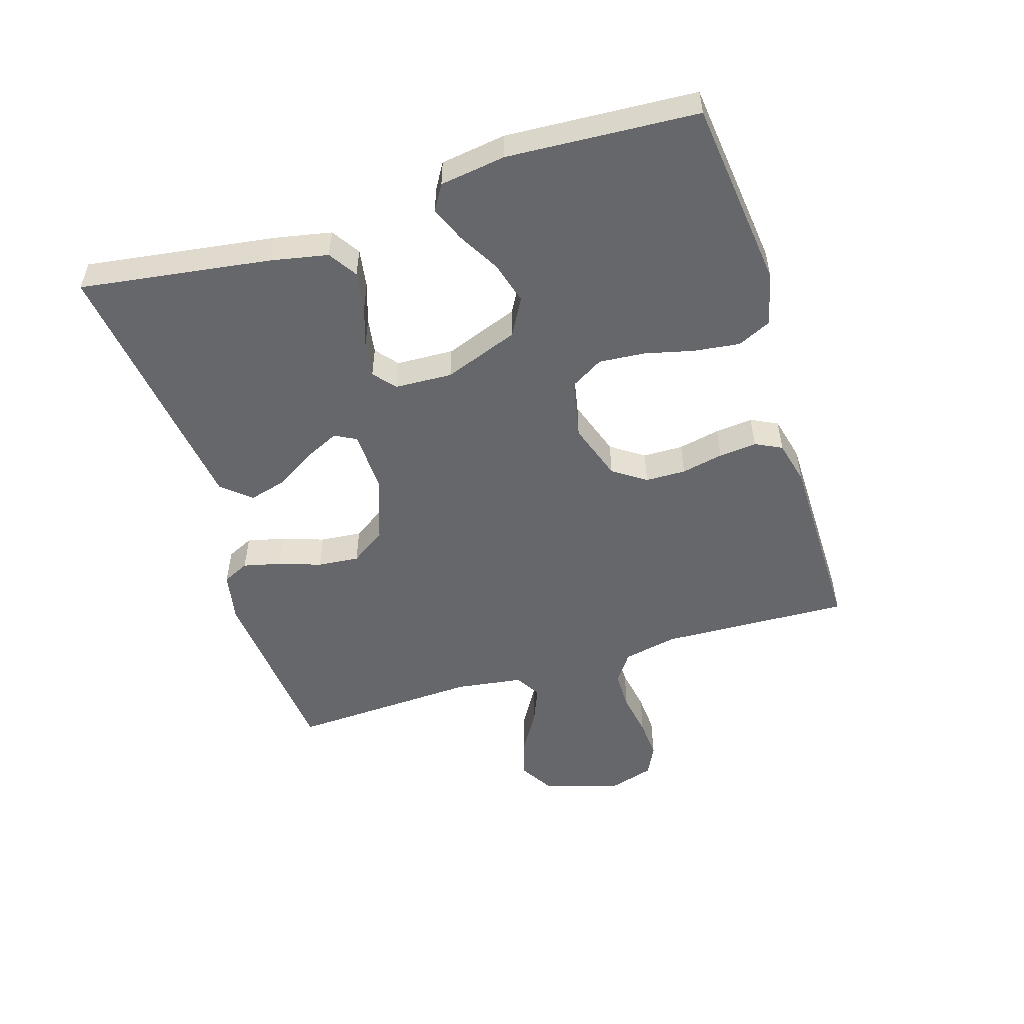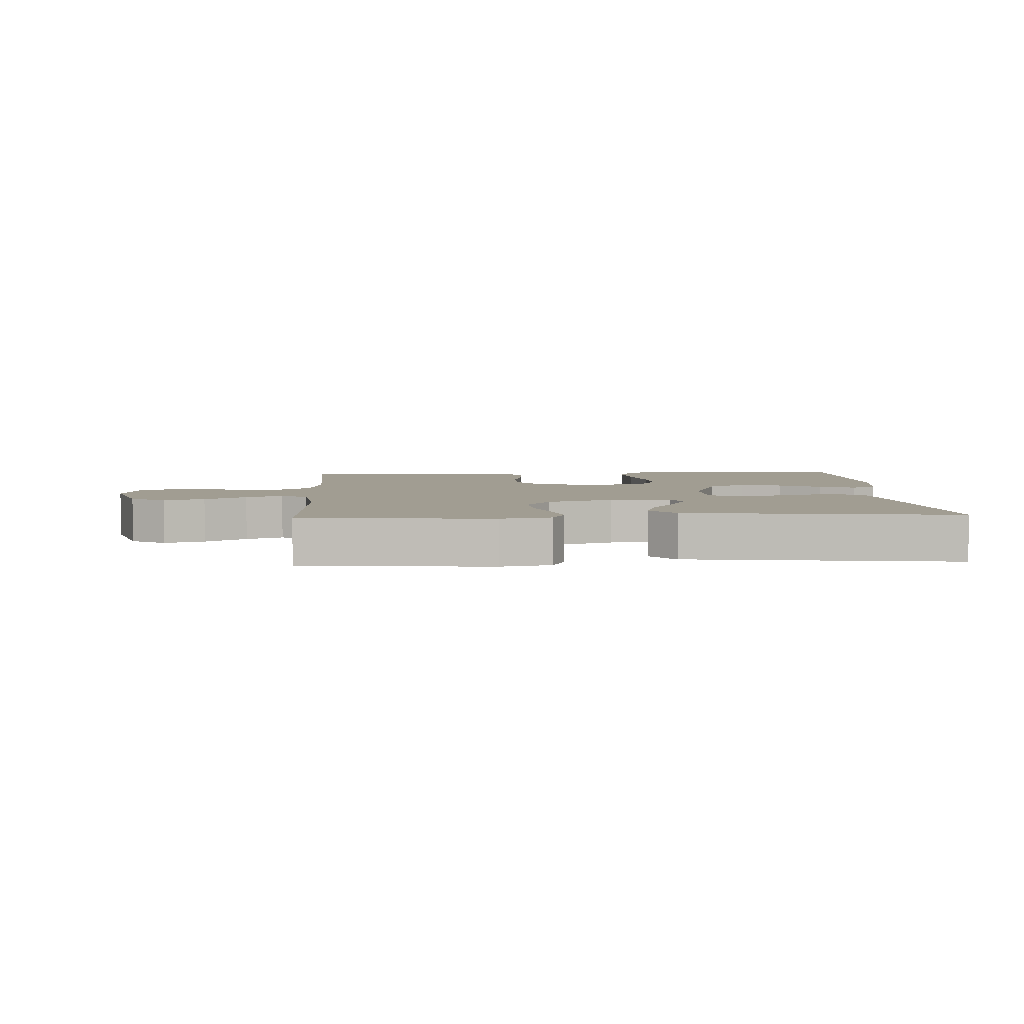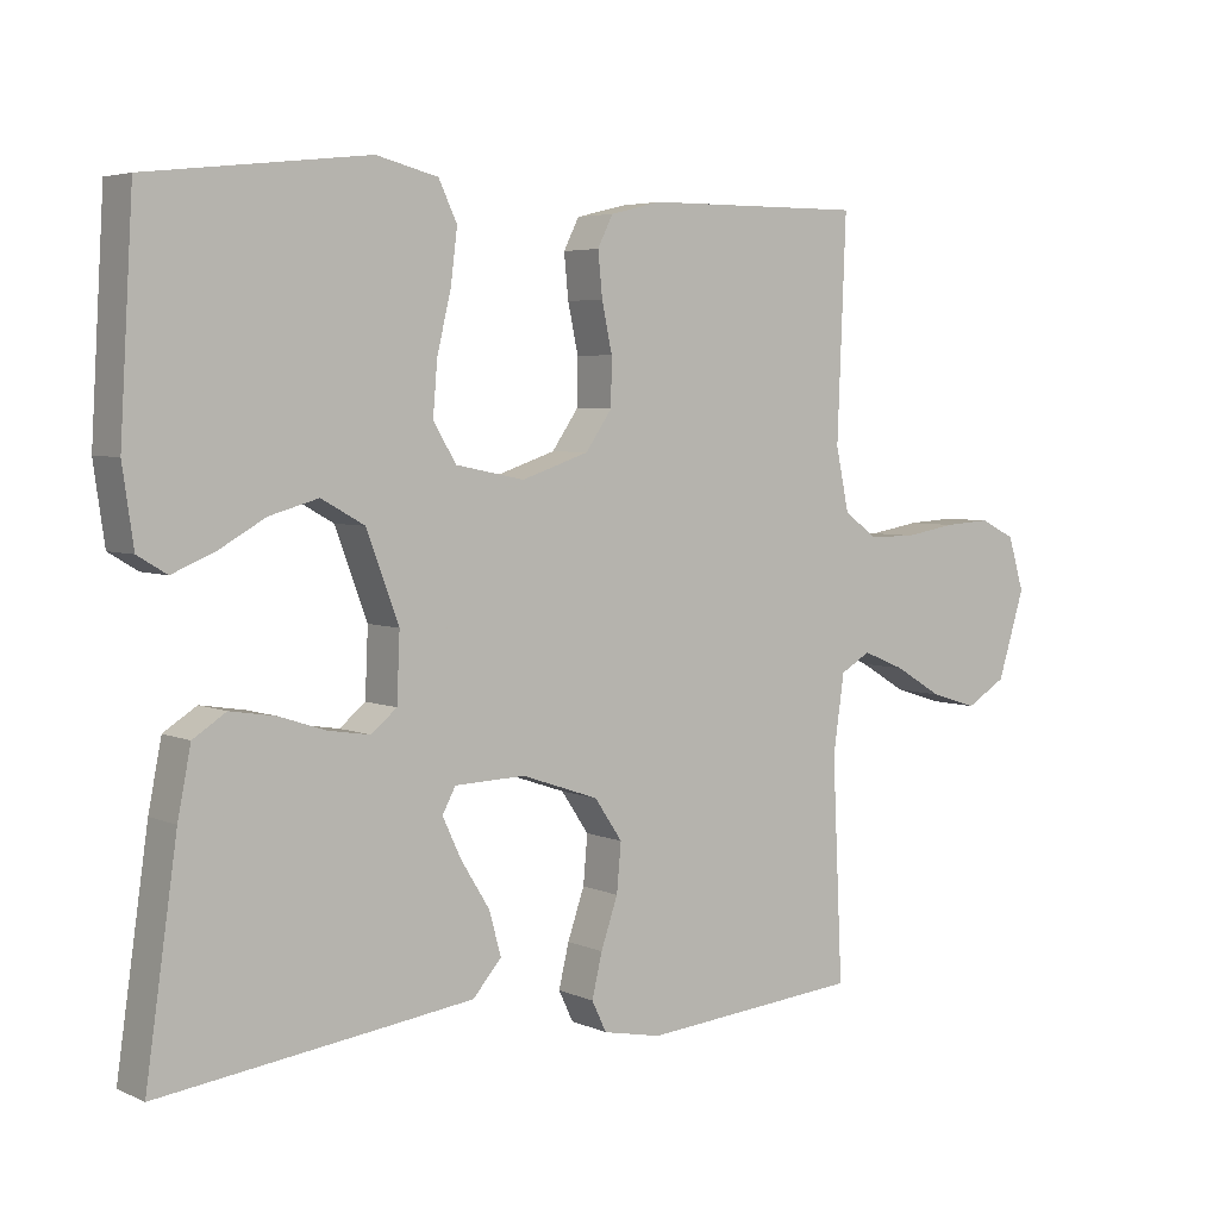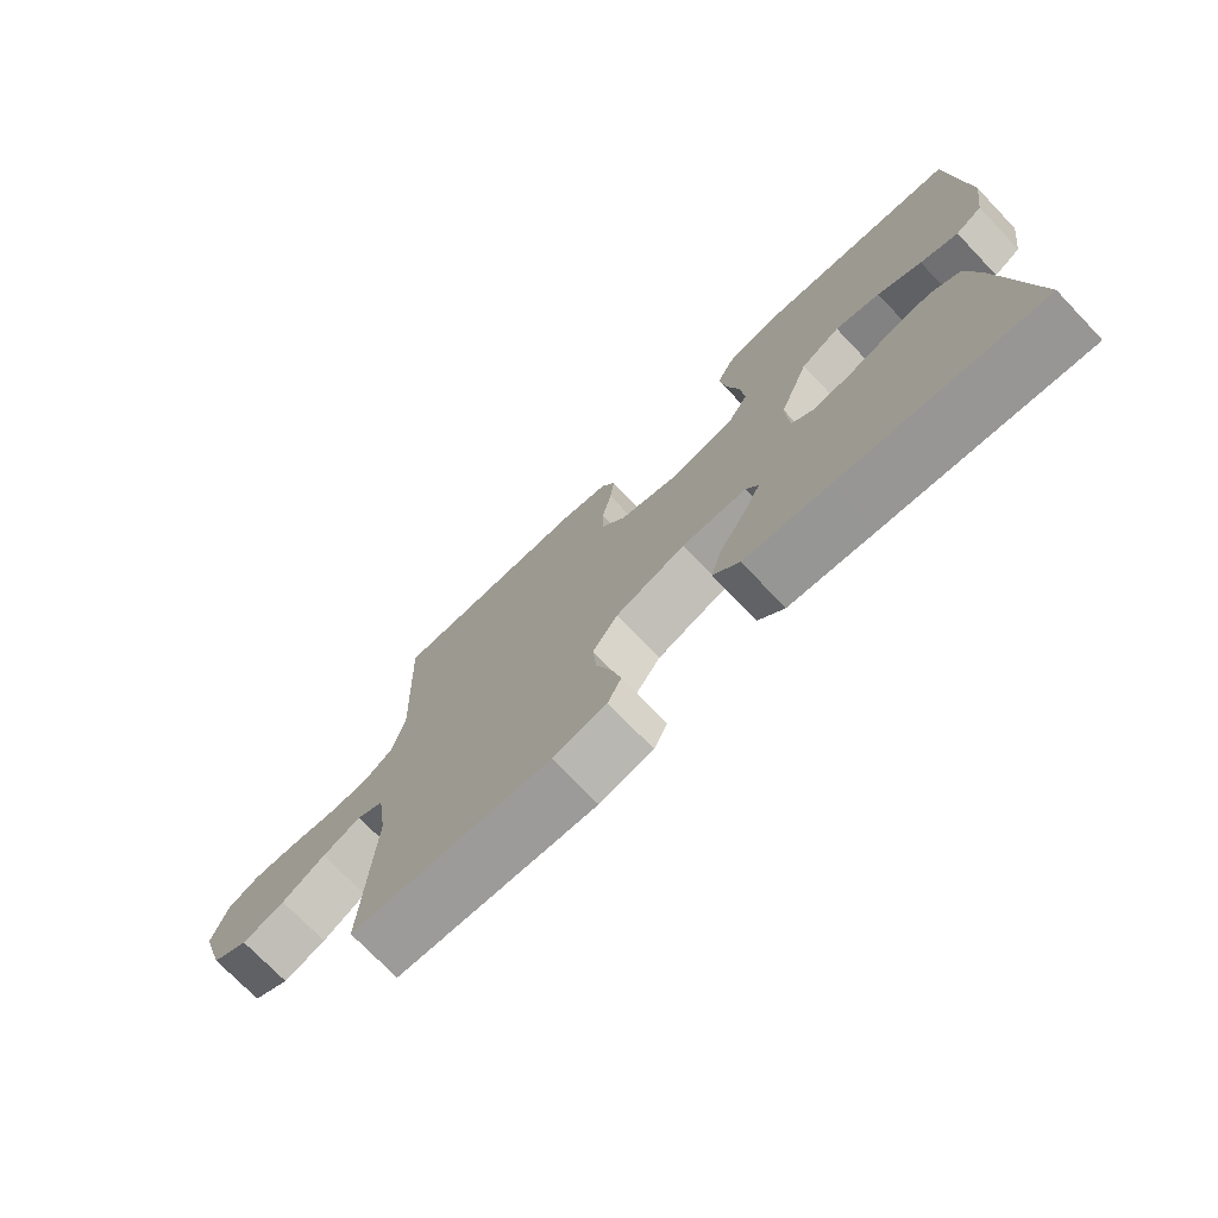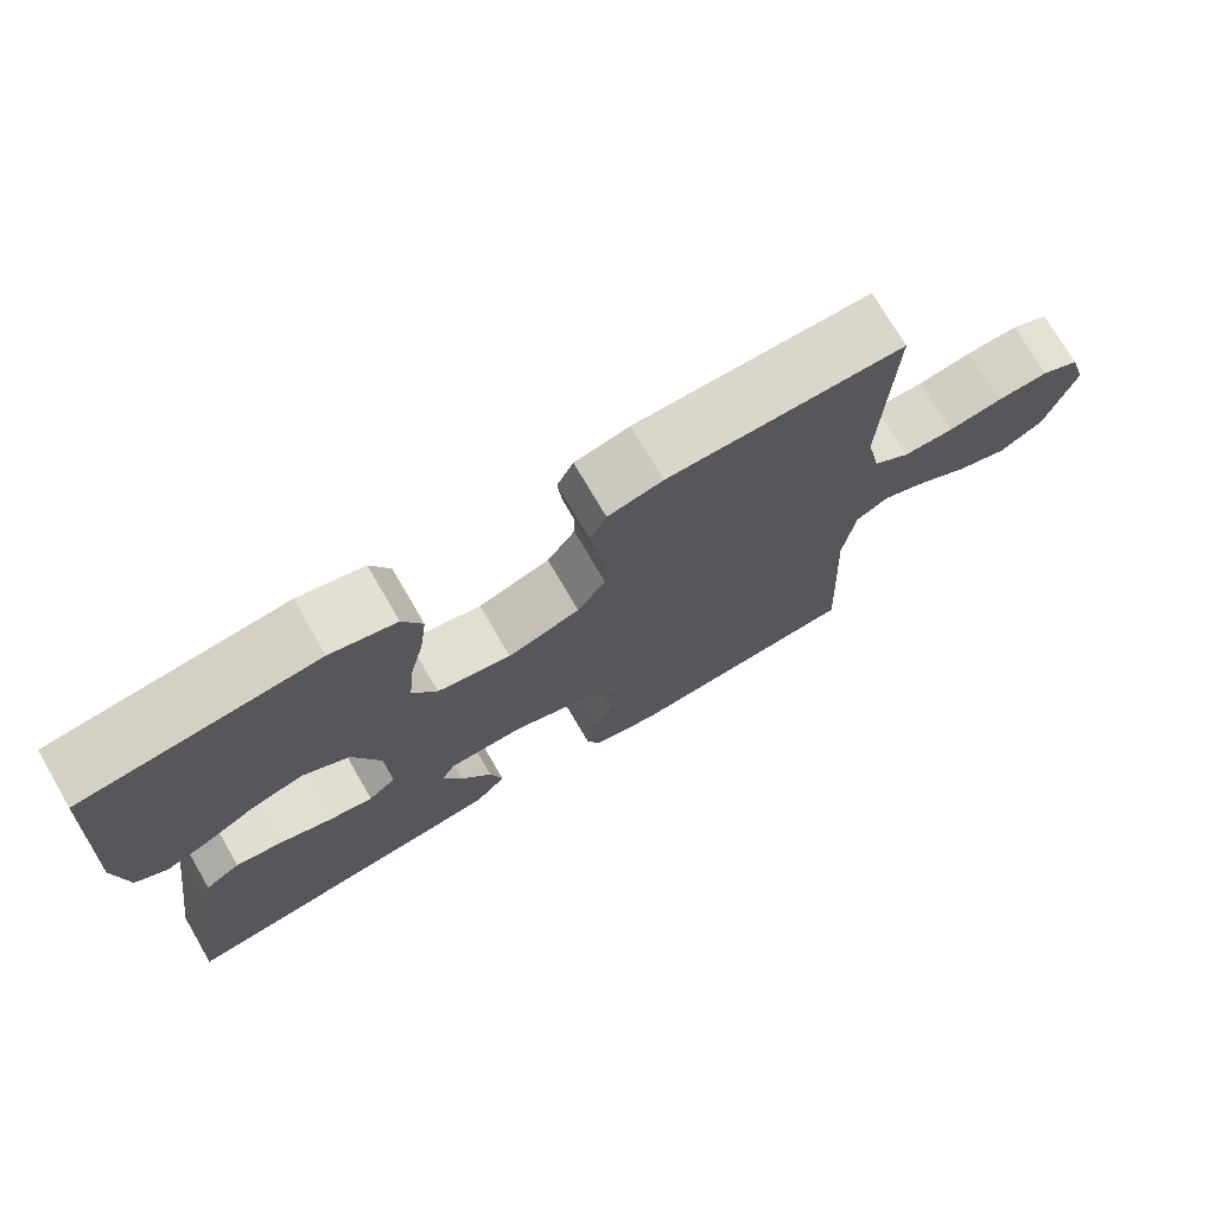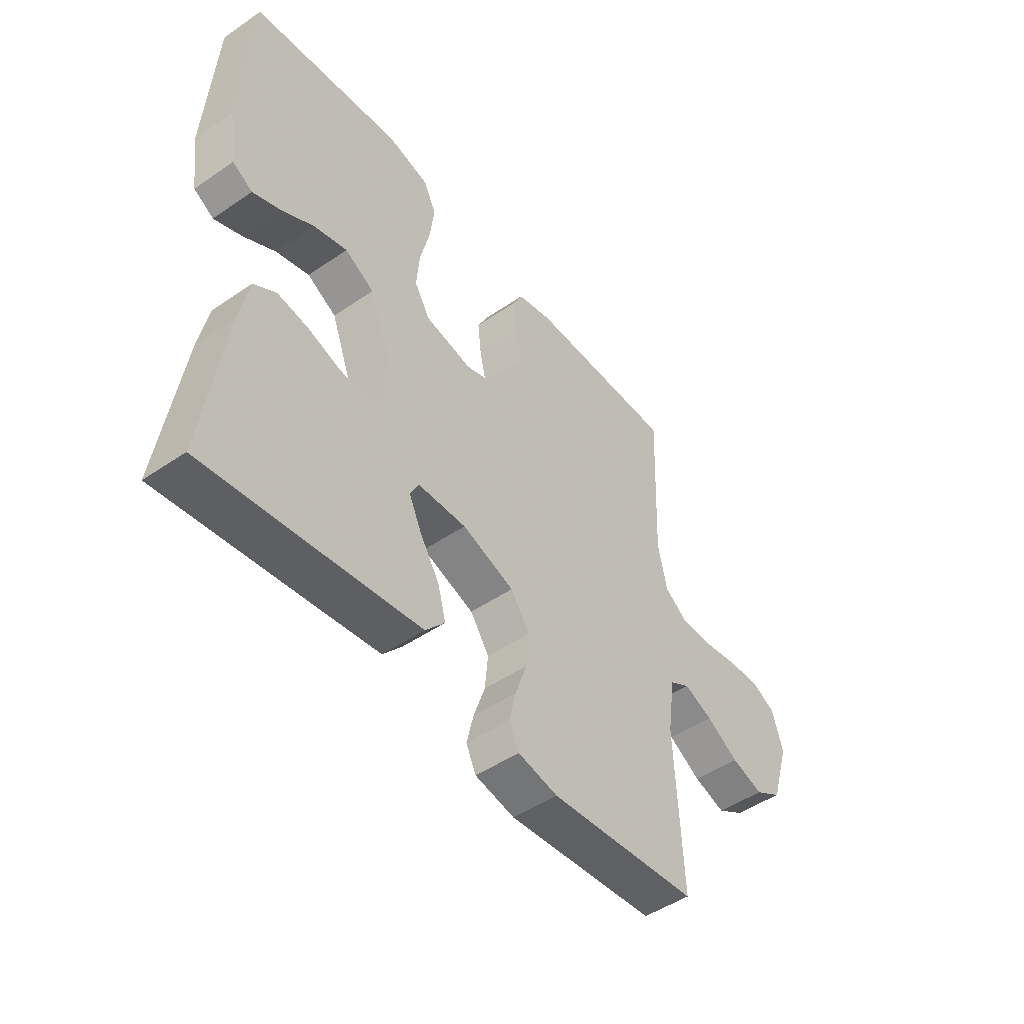
<metadata>
{"format":"obj","ext":"obj","renderer":"f3d","projection":"perspective","resolution":1024,"background":"white","views":[{"elev":-52.1,"azim":-72.7,"up":"+Y"},{"elev":4.8,"azim":176.8,"up":"+Y"},{"elev":4.6,"azim":-36.3,"up":"+Z"},{"elev":-73.9,"azim":-136.2,"up":"+Z"},{"elev":73.6,"azim":-30.2,"up":"+Z"},{"elev":-48.4,"azim":-52.5,"up":"+Z"}]}
</metadata>
<code>
v -0.5 0.07 -0.5
v -0.457 0.07 -0.2
v -0.439 0.07 -0.109
v -0.394 0.07 -0.08
v -0.332 0.07 -0.09
v -0.268 0.07 -0.111
v -0.211 0.07 -0.12
v -0.176 0.07 -0.091
v -0.172 0.07 0
v -0.216 0.07 0.118
v -0.275 0.07 0.151
v -0.342 0.07 0.132
v -0.407 0.07 0.095
v -0.463 0.07 0.072
v -0.503 0.07 0.096
v -0.518 0.07 0.2
v -0.5 0.07 0.5
v -0.2 0.07 0.534
v -0.116 0.07 0.513
v -0.091 0.07 0.46
v -0.1 0.07 0.388
v -0.119 0.07 0.309
v -0.125 0.07 0.237
v -0.094 0.07 0.185
v 0 0.07 0.166
v 0.092 0.07 0.197
v 0.128 0.07 0.249
v 0.129 0.07 0.313
v 0.115 0.07 0.379
v 0.109 0.07 0.439
v 0.13 0.07 0.481
v 0.2 0.07 0.498
v 0.5 0.07 0.5
v 0.488 0.07 0.2
v 0.506 0.07 0.114
v 0.552 0.07 0.081
v 0.616 0.07 0.081
v 0.686 0.07 0.093
v 0.751 0.07 0.097
v 0.799 0.07 0.073
v 0.821 0.07 0
v 0.784 0.07 -0.119
v 0.729 0.07 -0.152
v 0.665 0.07 -0.132
v 0.6 0.07 -0.093
v 0.542 0.07 -0.069
v 0.501 0.07 -0.093
v 0.486 0.07 -0.2
v 0.5 0.07 -0.5
v 0.2 0.07 -0.527
v 0.12 0.07 -0.511
v 0.1 0.07 -0.469
v 0.114 0.07 -0.41
v 0.137 0.07 -0.343
v 0.143 0.07 -0.277
v 0.105 0.07 -0.221
v 0 0.07 -0.185
v -0.097 0.07 -0.188
v -0.115 0.07 -0.222
v -0.089 0.07 -0.277
v -0.05 0.07 -0.34
v -0.034 0.07 -0.399
v -0.073 0.07 -0.444
v -0.2 0.07 -0.461
v -0.5 0 -0.5
v -0.457 0 -0.2
v -0.439 0 -0.109
v -0.394 0 -0.08
v -0.332 0 -0.09
v -0.268 0 -0.111
v -0.211 0 -0.12
v -0.176 0 -0.091
v -0.172 0 0
v -0.216 0 0.118
v -0.275 0 0.151
v -0.342 0 0.132
v -0.407 0 0.095
v -0.463 0 0.072
v -0.503 0 0.096
v -0.518 0 0.2
v -0.5 0 0.5
v -0.2 0 0.534
v -0.116 0 0.513
v -0.091 0 0.46
v -0.1 0 0.388
v -0.119 0 0.309
v -0.125 0 0.237
v -0.094 0 0.185
v 0 0 0.166
v 0.092 0 0.197
v 0.128 0 0.249
v 0.129 0 0.313
v 0.115 0 0.379
v 0.109 0 0.439
v 0.13 0 0.481
v 0.2 0 0.498
v 0.5 0 0.5
v 0.488 0 0.2
v 0.506 0 0.114
v 0.552 0 0.081
v 0.616 0 0.081
v 0.686 0 0.093
v 0.751 0 0.097
v 0.799 0 0.073
v 0.821 0 0
v 0.784 0 -0.119
v 0.729 0 -0.152
v 0.665 0 -0.132
v 0.6 0 -0.093
v 0.542 0 -0.069
v 0.501 0 -0.093
v 0.486 0 -0.2
v 0.5 0 -0.5
v 0.2 0 -0.527
v 0.12 0 -0.511
v 0.1 0 -0.469
v 0.114 0 -0.41
v 0.137 0 -0.343
v 0.143 0 -0.277
v 0.105 0 -0.221
v 0 0 -0.185
v -0.097 0 -0.188
v -0.115 0 -0.222
v -0.089 0 -0.277
v -0.05 0 -0.34
v -0.034 0 -0.399
v -0.073 0 -0.444
v -0.2 0 -0.461
f 4 5 6
f 3 4 6
f 2 3 6
f 1 2 6
f 64 1 6
f 63 64 6
f 62 63 6
f 61 62 6
f 60 61 6
f 59 60 6 7
f 58 59 7 8
f 57 58 8 9
f 56 57 9 10
f 52 53 54
f 51 52 54
f 50 51 54
f 49 50 54
f 48 49 54
f 47 48 54 55
f 46 47 55 56
f 43 44 45
f 42 43 45
f 41 42 45
f 40 41 45
f 39 40 45
f 38 39 45
f 37 38 45
f 36 37 45 46
f 46 56 10
f 36 46 10
f 35 36 10
f 32 33 34
f 31 32 34
f 30 31 34
f 29 30 34
f 28 29 34
f 27 28 34 35
f 20 21 22
f 19 20 22
f 18 19 22
f 17 18 22
f 16 17 22
f 15 16 22
f 14 15 22
f 13 14 22
f 12 13 22
f 11 12 22 23
f 10 11 23 24
f 26 27 35
f 25 26 35
f 25 35 10
f 10 24 25
f 70 69 68
f 70 68 67
f 70 67 66
f 70 66 65
f 70 65 128
f 70 128 127
f 70 127 126
f 70 126 125
f 70 125 124
f 71 70 124 123
f 72 71 123 122
f 73 72 122 121
f 74 73 121 120
f 118 117 116
f 118 116 115
f 118 115 114
f 118 114 113
f 118 113 112
f 119 118 112 111
f 120 119 111 110
f 109 108 107
f 109 107 106
f 109 106 105
f 109 105 104
f 109 104 103
f 109 103 102
f 109 102 101
f 110 109 101 100
f 74 120 110
f 74 110 100
f 74 100 99
f 98 97 96
f 98 96 95
f 98 95 94
f 98 94 93
f 98 93 92
f 99 98 92 91
f 86 85 84
f 86 84 83
f 86 83 82
f 86 82 81
f 86 81 80
f 86 80 79
f 86 79 78
f 86 78 77
f 86 77 76
f 87 86 76 75
f 88 87 75 74
f 99 91 90
f 99 90 89
f 74 99 89
f 89 88 74
f 1 65 66 2
f 2 66 67 3
f 3 67 68 4
f 4 68 69 5
f 5 69 70 6
f 6 70 71 7
f 7 71 72 8
f 8 72 73 9
f 9 73 74 10
f 10 74 75 11
f 11 75 76 12
f 12 76 77 13
f 13 77 78 14
f 14 78 79 15
f 15 79 80 16
f 16 80 81 17
f 17 81 82 18
f 18 82 83 19
f 19 83 84 20
f 20 84 85 21
f 21 85 86 22
f 22 86 87 23
f 23 87 88 24
f 24 88 89 25
f 25 89 90 26
f 26 90 91 27
f 27 91 92 28
f 28 92 93 29
f 29 93 94 30
f 30 94 95 31
f 31 95 96 32
f 32 96 97 33
f 33 97 98 34
f 34 98 99 35
f 35 99 100 36
f 36 100 101 37
f 37 101 102 38
f 38 102 103 39
f 39 103 104 40
f 40 104 105 41
f 41 105 106 42
f 42 106 107 43
f 43 107 108 44
f 44 108 109 45
f 45 109 110 46
f 46 110 111 47
f 47 111 112 48
f 48 112 113 49
f 49 113 114 50
f 50 114 115 51
f 51 115 116 52
f 52 116 117 53
f 53 117 118 54
f 54 118 119 55
f 55 119 120 56
f 56 120 121 57
f 57 121 122 58
f 58 122 123 59
f 59 123 124 60
f 60 124 125 61
f 61 125 126 62
f 62 126 127 63
f 63 127 128 64
f 64 128 65 1

</code>
